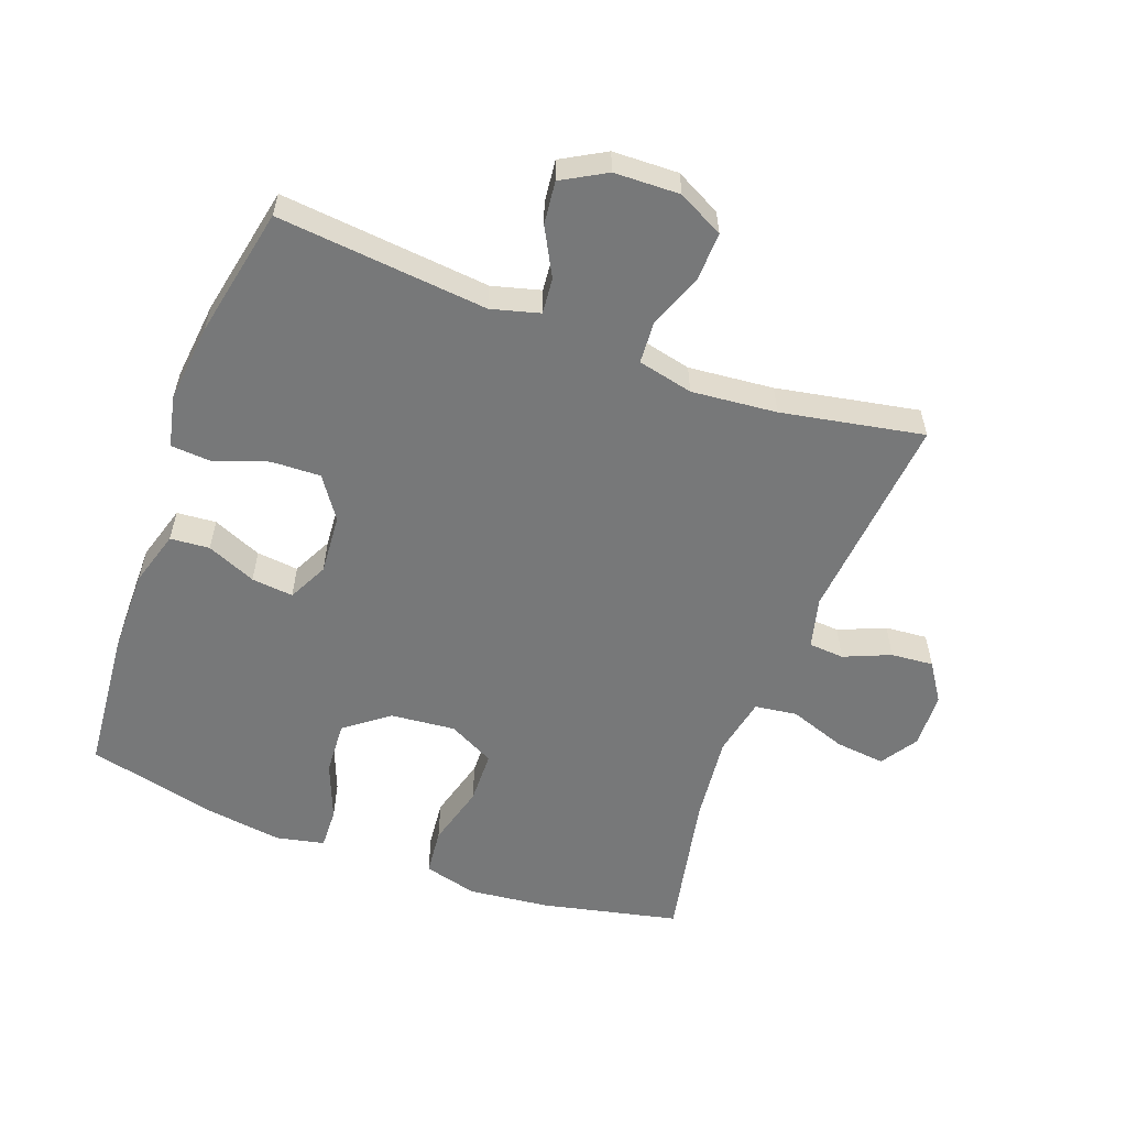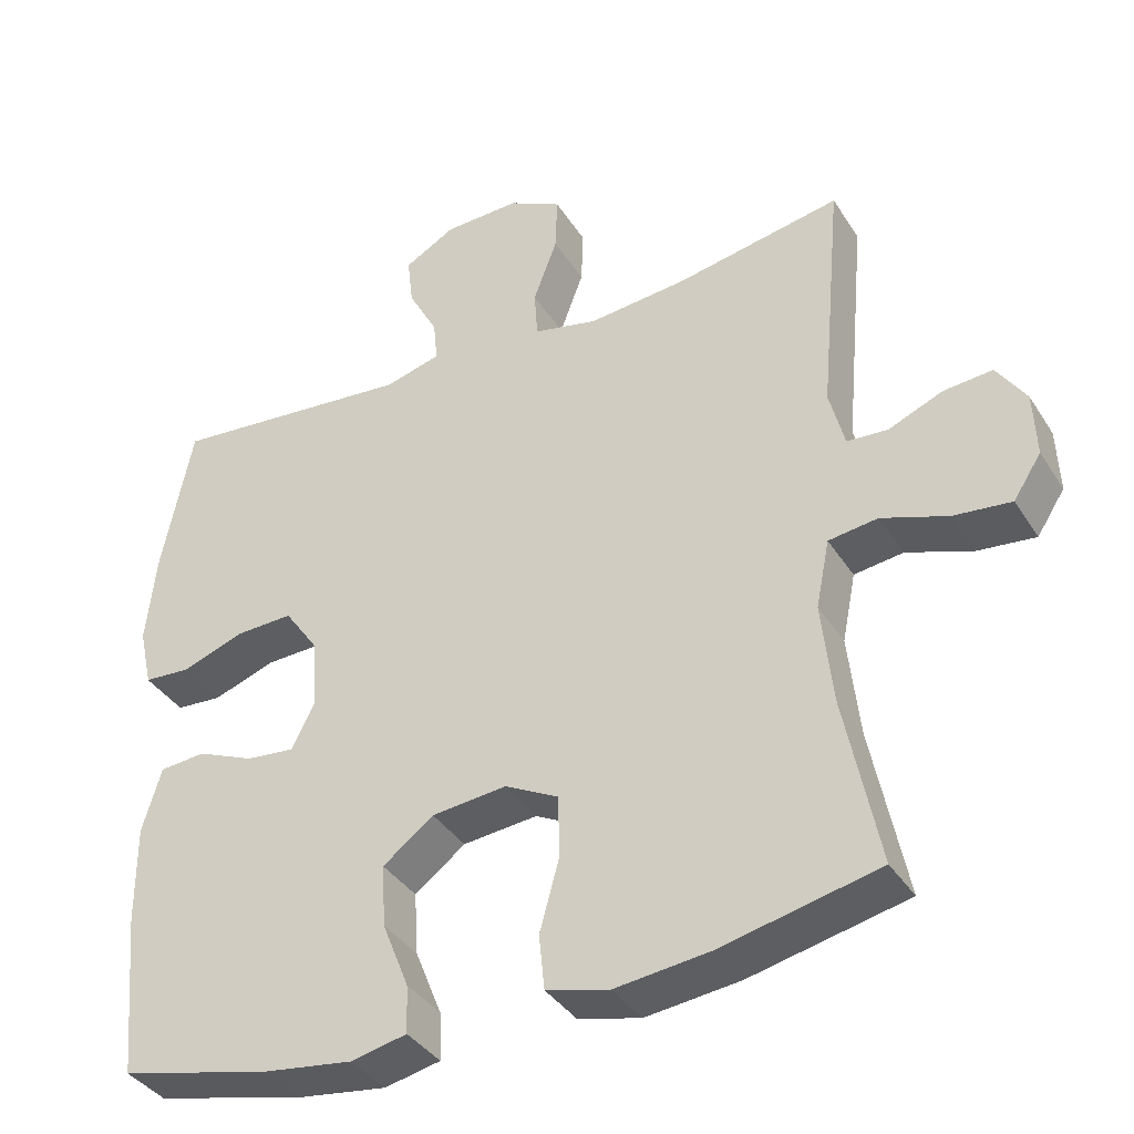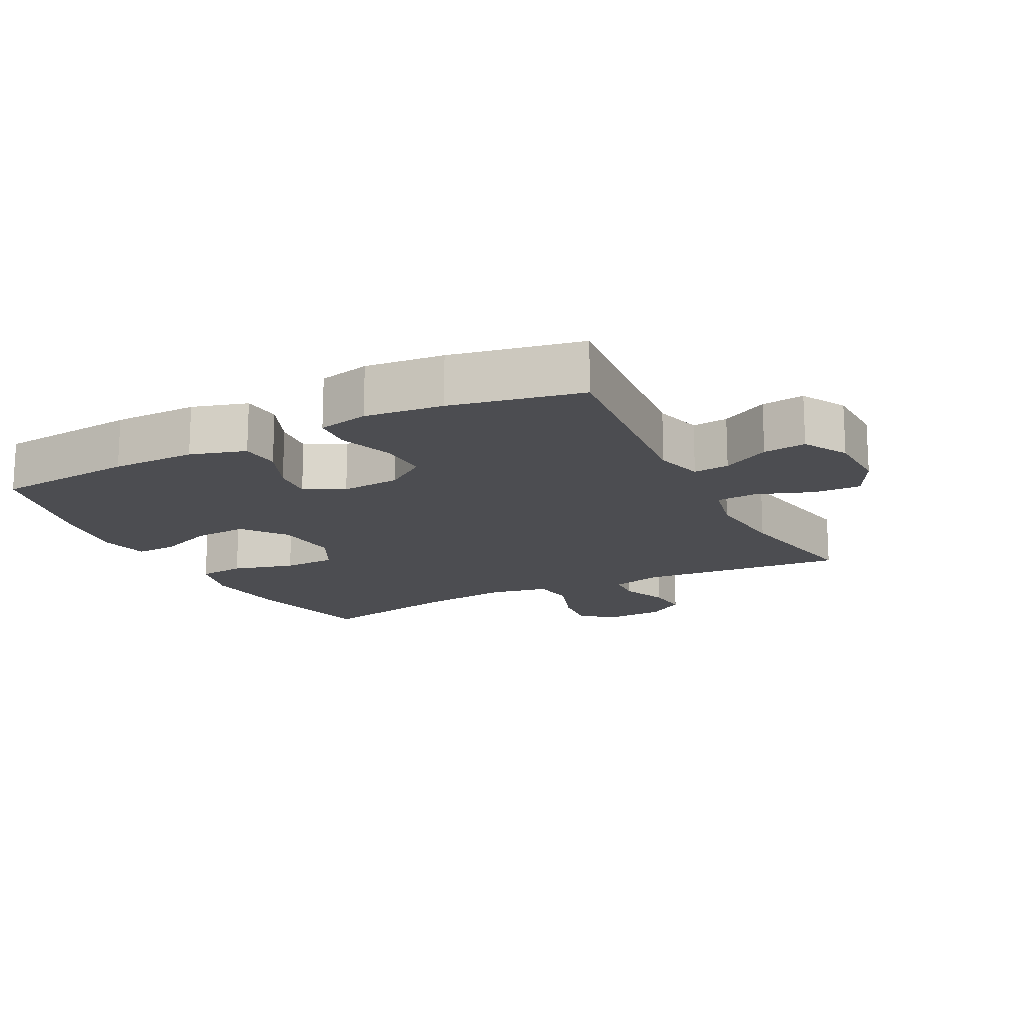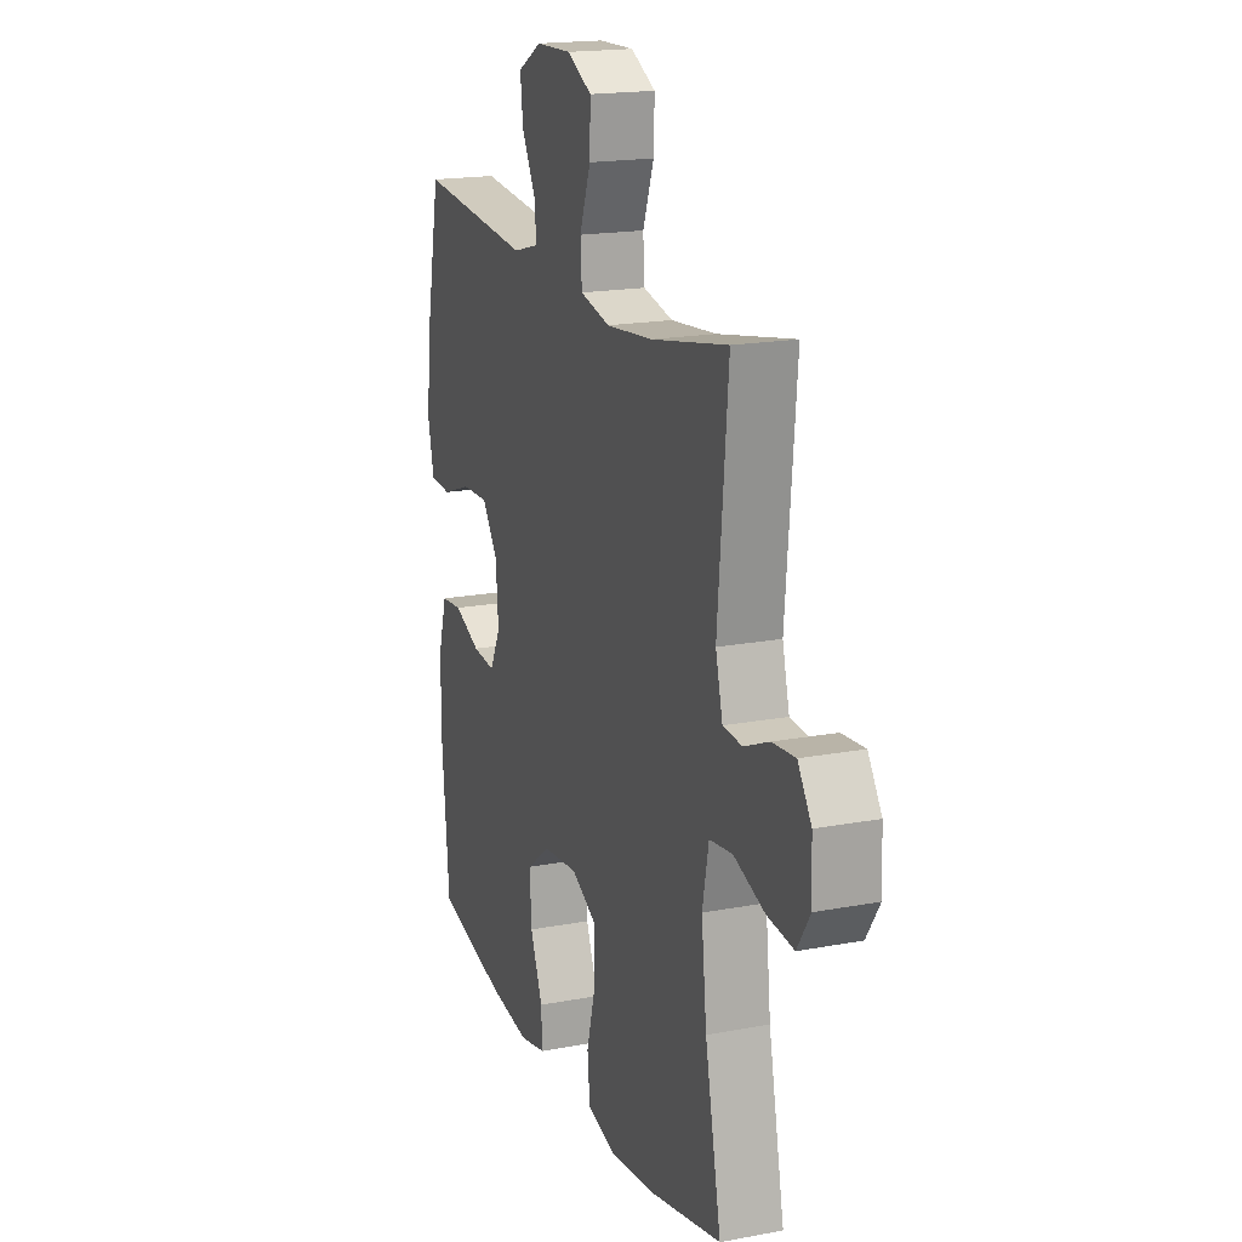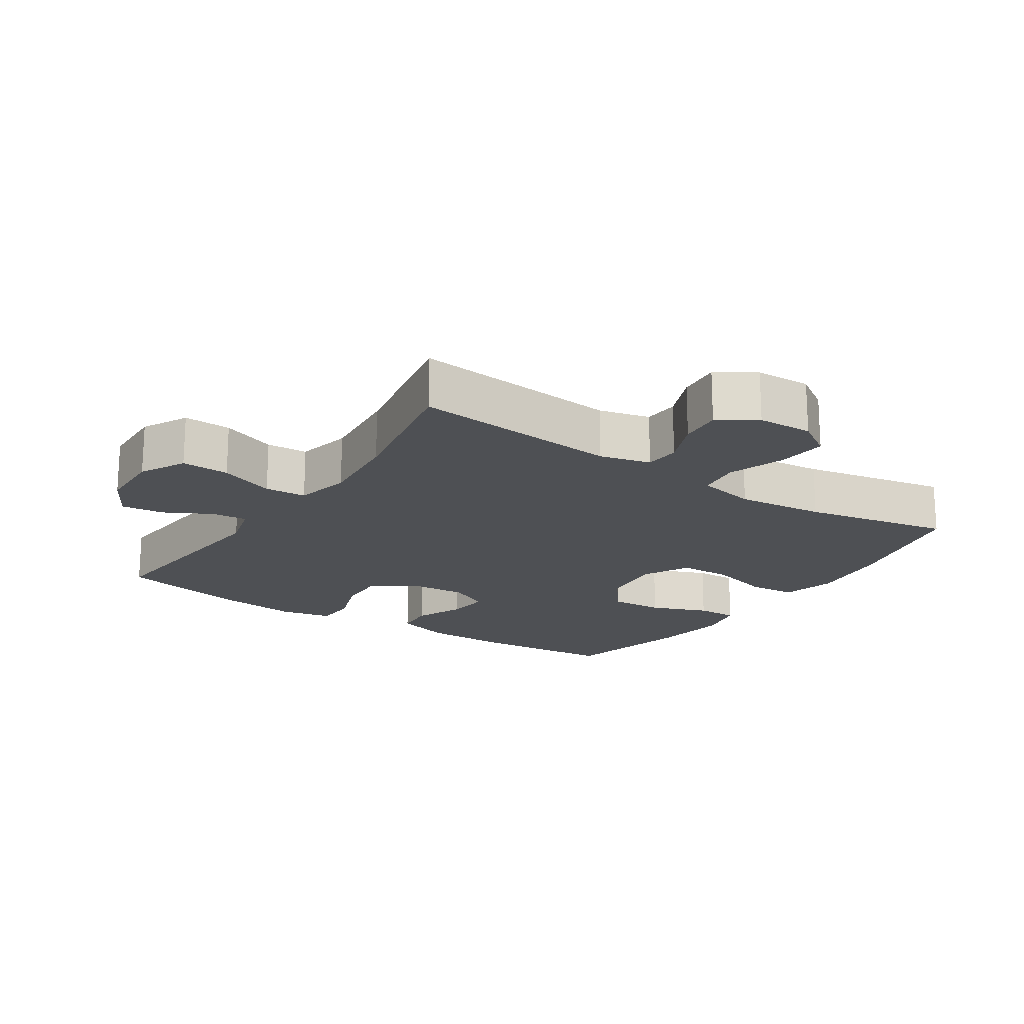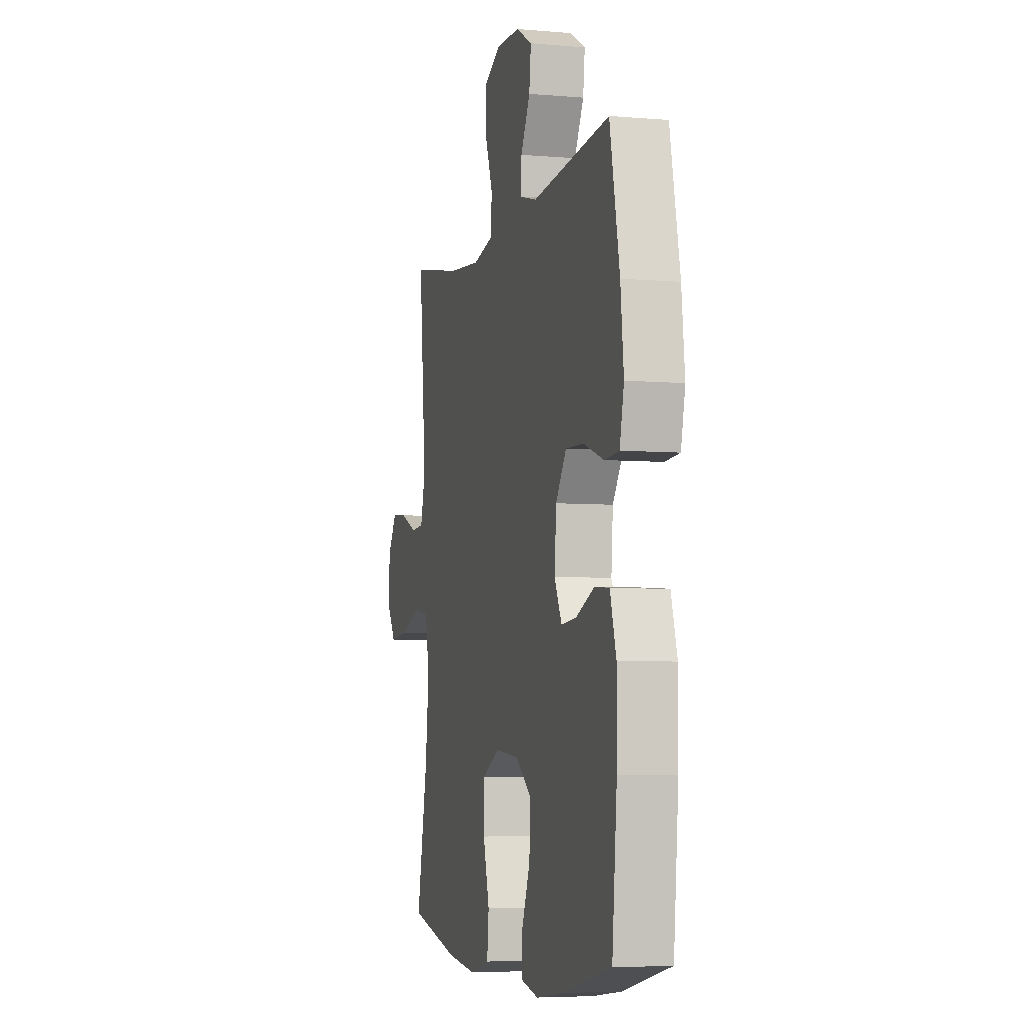
<metadata>
{"format":"obj","ext":"obj","renderer":"f3d","projection":"perspective","resolution":1024,"background":"white","views":[{"elev":-57.3,"azim":-20.4,"up":"+Y"},{"elev":-37.6,"azim":28.8,"up":"+Z"},{"elev":-16.2,"azim":-62.9,"up":"+Y"},{"elev":18.2,"azim":69.8,"up":"+Z"},{"elev":-18.8,"azim":56.3,"up":"+Y"},{"elev":-5.4,"azim":-105.0,"up":"+Z"}]}
</metadata>
<code>
o path4382
v -0.5579 0.0375 0.2732
v -0.5709 0.0375 0.151
v -0.5532 0.0375 0.07144
v -0.4915 0.0375 0.06734
v -0.4071 0.0375 0.09695
v -0.33 0.0375 0.09984
v -0.285 0.0375 0.03544
v -0.2778 0.0375 -0.0573
v -0.3088 0.0375 -0.1196
v -0.374 0.0375 -0.113
v -0.4509 0.0375 -0.08055
v -0.5121 0.0375 -0.08576
v -0.5378 0.0375 -0.1722
v -0.5371 0.0375 -0.3042
v -0.5166 0.0375 -0.5246
v -0.3139 0.0375 -0.5727
v -0.1939 0.0375 -0.5894
v -0.1185 0.0375 -0.5733
v -0.1209 0.0375 -0.5097
v -0.1565 0.0375 -0.4204
v -0.1617 0.0375 -0.3365
v -0.09355 0.0375 -0.2848
v 0.007221 0.0375 -0.275
v 0.07906 0.0375 -0.3123
v 0.08103 0.0375 -0.3948
v 0.05465 0.0375 -0.4916
v 0.06207 0.0375 -0.5647
v 0.1463 0.0375 -0.5865
v 0.2734 0.0375 -0.572
v 0.4851 0.0375 -0.5246
v 0.4389 0.0375 -0.296
v 0.4238 0.0375 -0.1583
v 0.4422 0.0375 -0.06656
v 0.5083 0.0375 -0.05761
v 0.5972 0.0375 -0.08868
v 0.6743 0.0375 -0.09696
v 0.7117 0.0375 -0.03953
v 0.7082 0.0375 0.04693
v 0.6692 0.0375 0.1059
v 0.6031 0.0375 0.1001
v 0.5308 0.0375 0.06956
v 0.4759 0.0375 0.07346
v 0.4556 0.0375 0.1526
v 0.4851 0.0375 0.4773
v 0.2638 0.0375 0.4356
v 0.1314 0.0375 0.4228
v 0.04521 0.0375 0.4422
v 0.0409 0.0375 0.5068
v 0.07292 0.0375 0.5931
v 0.07539 0.0375 0.668
v 0.004177 0.0375 0.7048
v -0.09795 0.0375 0.7016
v -0.1665 0.0375 0.6627
v -0.1587 0.0375 0.5959
v -0.119 0.0375 0.5223
v -0.1137 0.0375 0.4665
v -0.1887 0.0375 0.4461
v -0.5166 0.0375 0.4773
v -0.5579 -0.0375 0.2732
v -0.5709 -0.0375 0.151
v -0.5532 -0.0375 0.07144
v -0.4915 -0.0375 0.06734
v -0.4071 -0.0375 0.09695
v -0.33 -0.0375 0.09984
v -0.285 -0.0375 0.03544
v -0.2778 -0.0375 -0.0573
v -0.3088 -0.0375 -0.1196
v -0.374 -0.0375 -0.113
v -0.4509 -0.0375 -0.08055
v -0.5121 -0.0375 -0.08576
v -0.5378 -0.0375 -0.1722
v -0.5371 -0.0375 -0.3042
v -0.5166 -0.0375 -0.5246
v -0.3139 -0.0375 -0.5727
v -0.1939 -0.0375 -0.5894
v -0.1185 -0.0375 -0.5733
v -0.1209 -0.0375 -0.5097
v -0.1565 -0.0375 -0.4204
v -0.1617 -0.0375 -0.3365
v -0.09355 -0.0375 -0.2848
v 0.007221 -0.0375 -0.275
v 0.07906 -0.0375 -0.3123
v 0.08103 -0.0375 -0.3948
v 0.05465 -0.0375 -0.4916
v 0.06207 -0.0375 -0.5647
v 0.1463 -0.0375 -0.5865
v 0.2734 -0.0375 -0.572
v 0.4851 -0.0375 -0.5246
v 0.4389 -0.0375 -0.296
v 0.4238 -0.0375 -0.1583
v 0.4422 -0.0375 -0.06656
v 0.5083 -0.0375 -0.05761
v 0.5972 -0.0375 -0.08868
v 0.6743 -0.0375 -0.09696
v 0.7117 -0.0375 -0.03953
v 0.7082 -0.0375 0.04693
v 0.6692 -0.0375 0.1059
v 0.6031 -0.0375 0.1001
v 0.5308 -0.0375 0.06956
v 0.4759 -0.0375 0.07346
v 0.4556 -0.0375 0.1526
v 0.4851 -0.0375 0.4773
v 0.2638 -0.0375 0.4356
v 0.1314 -0.0375 0.4228
v 0.04521 -0.0375 0.4422
v 0.0409 -0.0375 0.5068
v 0.07292 -0.0375 0.5931
v 0.07539 -0.0375 0.668
v 0.004177 -0.0375 0.7048
v -0.09795 -0.0375 0.7016
v -0.1665 -0.0375 0.6627
v -0.1587 -0.0375 0.5959
v -0.119 -0.0375 0.5223
v -0.1137 -0.0375 0.4665
v -0.1887 -0.0375 0.4461
v -0.5166 -0.0375 0.4773
v -0.5579 0.0375 0.2732
v -0.5709 0.0375 0.151
v -0.5532 0.0375 0.07144
v -0.5532 0.0375 0.07144
v -0.4915 0.0375 0.06734
v -0.5121 0.0375 -0.08576
v -0.5121 0.0375 -0.08576
v -0.5378 0.0375 -0.1722
v -0.5371 0.0375 -0.3042
v -0.5166 0.0375 0.4773
v -0.5166 0.0375 0.4773
v -0.5166 0.0375 -0.5246
v -0.5166 0.0375 -0.5246
v -0.4509 0.0375 -0.08055
v -0.4071 0.0375 0.09695
v -0.374 0.0375 -0.113
v -0.3139 0.0375 -0.5727
v -0.33 0.0375 0.09984
v -0.3088 0.0375 -0.1196
v -0.3088 0.0375 -0.1196
v -0.285 0.0375 0.03544
v -0.1939 0.0375 -0.5894
v -0.1887 0.0375 0.4461
v -0.2778 0.0375 -0.0573
v -0.1565 0.0375 -0.4204
v -0.1617 0.0375 -0.3365
v -0.1185 0.0375 -0.5733
v -0.1185 0.0375 -0.5733
v -0.1137 0.0375 0.4665
v -0.1137 0.0375 0.4665
v -0.09795 0.0375 0.7016
v -0.1665 0.0375 0.6627
v -0.1665 0.0375 0.6627
v -0.1587 0.0375 0.5959
v -0.09355 0.0375 -0.2848
v -0.119 0.0375 0.5223
v -0.1209 0.0375 -0.5097
v 0.004177 0.0375 0.7048
v 0.007221 0.0375 -0.275
v 0.07539 0.0375 0.668
v 0.07539 0.0375 0.668
v 0.07906 0.0375 -0.3123
v 0.07906 0.0375 -0.3123
v 0.07292 0.0375 0.5931
v 0.0409 0.0375 0.5068
v 0.04521 0.0375 0.4422
v 0.04521 0.0375 0.4422
v 0.1314 0.0375 0.4228
v 0.08103 0.0375 -0.3948
v 0.05465 0.0375 -0.4916
v 0.06207 0.0375 -0.5647
v 0.06207 0.0375 -0.5647
v 0.1463 0.0375 -0.5865
v 0.2638 0.0375 0.4356
v 0.2734 0.0375 -0.572
v 0.4851 0.0375 0.4773
v 0.4851 0.0375 0.4773
v 0.4238 0.0375 -0.1583
v 0.4422 0.0375 -0.06656
v 0.4422 0.0375 -0.06656
v 0.4389 0.0375 -0.296
v 0.5083 0.0375 -0.05761
v 0.4759 0.0375 0.07346
v 0.4759 0.0375 0.07346
v 0.4556 0.0375 0.1526
v 0.4851 0.0375 -0.5246
v 0.4851 0.0375 -0.5246
v 0.5308 0.0375 0.06956
v 0.5972 0.0375 -0.08868
v 0.6031 0.0375 0.1001
v 0.6743 0.0375 -0.09696
v 0.6743 0.0375 -0.09696
v 0.6692 0.0375 0.1059
v 0.6692 0.0375 0.1059
v 0.7082 0.0375 0.04693
v 0.7117 0.0375 -0.03953
v -0.5579 -0.0375 0.2732
v -0.5709 -0.0375 0.151
v -0.5532 -0.0375 0.07144
v -0.5532 -0.0375 0.07144
v -0.4915 -0.0375 0.06734
v -0.5121 -0.0375 -0.08576
v -0.5121 -0.0375 -0.08576
v -0.5378 -0.0375 -0.1722
v -0.5371 -0.0375 -0.3042
v -0.5166 -0.0375 0.4773
v -0.5166 -0.0375 0.4773
v -0.5166 -0.0375 -0.5246
v -0.5166 -0.0375 -0.5246
v -0.4509 -0.0375 -0.08055
v -0.4071 -0.0375 0.09695
v -0.374 -0.0375 -0.113
v -0.3139 -0.0375 -0.5727
v -0.33 -0.0375 0.09984
v -0.3088 -0.0375 -0.1196
v -0.3088 -0.0375 -0.1196
v -0.285 -0.0375 0.03544
v -0.1939 -0.0375 -0.5894
v -0.1887 -0.0375 0.4461
v -0.2778 -0.0375 -0.0573
v -0.1565 -0.0375 -0.4204
v -0.1617 -0.0375 -0.3365
v -0.1185 -0.0375 -0.5733
v -0.1185 -0.0375 -0.5733
v -0.1137 -0.0375 0.4665
v -0.1137 -0.0375 0.4665
v -0.09795 -0.0375 0.7016
v -0.1665 -0.0375 0.6627
v -0.1665 -0.0375 0.6627
v -0.1587 -0.0375 0.5959
v -0.09355 -0.0375 -0.2848
v -0.119 -0.0375 0.5223
v -0.1209 -0.0375 -0.5097
v 0.004177 -0.0375 0.7048
v 0.007221 -0.0375 -0.275
v 0.07539 -0.0375 0.668
v 0.07539 -0.0375 0.668
v 0.07906 -0.0375 -0.3123
v 0.07906 -0.0375 -0.3123
v 0.07292 -0.0375 0.5931
v 0.0409 -0.0375 0.5068
v 0.04521 -0.0375 0.4422
v 0.04521 -0.0375 0.4422
v 0.1314 -0.0375 0.4228
v 0.08103 -0.0375 -0.3948
v 0.05465 -0.0375 -0.4916
v 0.06207 -0.0375 -0.5647
v 0.06207 -0.0375 -0.5647
v 0.1463 -0.0375 -0.5865
v 0.2638 -0.0375 0.4356
v 0.2734 -0.0375 -0.572
v 0.4851 -0.0375 0.4773
v 0.4851 -0.0375 0.4773
v 0.4238 -0.0375 -0.1583
v 0.4422 -0.0375 -0.06656
v 0.4422 -0.0375 -0.06656
v 0.4389 -0.0375 -0.296
v 0.5083 -0.0375 -0.05761
v 0.4759 -0.0375 0.07346
v 0.4759 -0.0375 0.07346
v 0.4556 -0.0375 0.1526
v 0.4851 -0.0375 -0.5246
v 0.4851 -0.0375 -0.5246
v 0.5308 -0.0375 0.06956
v 0.5972 -0.0375 -0.08868
v 0.6031 -0.0375 0.1001
v 0.6743 -0.0375 -0.09696
v 0.6743 -0.0375 -0.09696
v 0.6692 -0.0375 0.1059
v 0.6692 -0.0375 0.1059
v 0.7082 -0.0375 0.04693
v 0.7117 -0.0375 -0.03953
f 193 210 215
f 230 236 232
f 246 240 257
f 260 261 262
f 193 215 202
f 201 211 208
f 263 268 261
f 229 214 219
f 209 217 218
f 267 262 261
f 247 241 245
f 255 254 260
f 253 241 247
f 250 234 253
f 231 240 213
f 209 218 201
f 217 214 229
f 197 194 195
f 218 227 211
f 243 245 242
f 228 223 226
f 209 201 204
f 215 213 221
f 230 228 236
f 262 267 265
f 257 251 255
f 201 208 200
f 227 231 216
f 261 260 254
f 214 217 209
f 267 261 268
f 226 223 224
f 254 255 251
f 238 237 221
f 240 231 257
f 218 211 201
f 253 234 241
f 238 221 213
f 251 257 231
f 216 231 213
f 208 206 200
f 207 194 197
f 258 253 247
f 228 230 223
f 221 237 228
f 242 245 241
f 194 207 193
f 210 193 207
f 251 234 250
f 246 257 248
f 213 240 238
f 236 228 237
f 211 227 216
f 234 251 231
f 200 206 198
f 213 215 210
f 1 2 60 59
f 2 120 196 60
f 3 4 62 61
f 123 13 71 199
f 13 14 72 71
f 127 1 59 203
f 14 129 205 72
f 11 12 70 69
f 4 5 63 62
f 10 11 69 68
f 15 16 74 73
f 5 6 64 63
f 136 10 68 212
f 6 7 65 64
f 16 17 75 74
f 57 58 116 115
f 8 9 67 66
f 7 8 66 65
f 20 21 79 78
f 17 144 220 75
f 146 57 115 222
f 52 149 225 110
f 53 54 112 111
f 21 22 80 79
f 54 55 113 112
f 19 20 78 77
f 18 19 77 76
f 55 56 114 113
f 51 52 110 109
f 22 23 81 80
f 157 51 109 233
f 23 159 235 81
f 49 50 108 107
f 48 49 107 106
f 163 48 106 239
f 46 47 105 104
f 25 26 84 83
f 26 168 244 84
f 27 28 86 85
f 24 25 83 82
f 45 46 104 103
f 28 29 87 86
f 173 45 103 249
f 32 176 252 90
f 31 32 90 89
f 33 34 92 91
f 180 43 101 256
f 183 31 89 259
f 29 30 88 87
f 43 44 102 101
f 41 42 100 99
f 34 35 93 92
f 40 41 99 98
f 35 188 264 93
f 190 40 98 266
f 38 39 97 96
f 37 38 96 95
f 36 37 95 94
f 117 139 134
f 154 156 160
f 170 181 164
f 184 186 185
f 117 126 139
f 125 132 135
f 187 185 192
f 153 143 138
f 133 142 141
f 191 185 186
f 171 169 165
f 179 184 178
f 177 171 165
f 174 177 158
f 155 137 164
f 133 125 142
f 141 153 138
f 121 119 118
f 142 135 151
f 167 166 169
f 152 150 147
f 133 128 125
f 139 145 137
f 154 160 152
f 186 189 191
f 181 179 175
f 125 124 132
f 151 140 155
f 185 178 184
f 138 133 141
f 191 192 185
f 150 148 147
f 178 175 179
f 162 145 161
f 164 181 155
f 142 125 135
f 177 165 158
f 162 137 145
f 175 155 181
f 140 137 155
f 132 124 130
f 131 121 118
f 182 171 177
f 152 147 154
f 145 152 161
f 166 165 169
f 118 117 131
f 134 131 117
f 175 174 158
f 170 172 181
f 137 162 164
f 160 161 152
f 135 140 151
f 158 155 175
f 124 122 130
f 137 134 139

</code>
